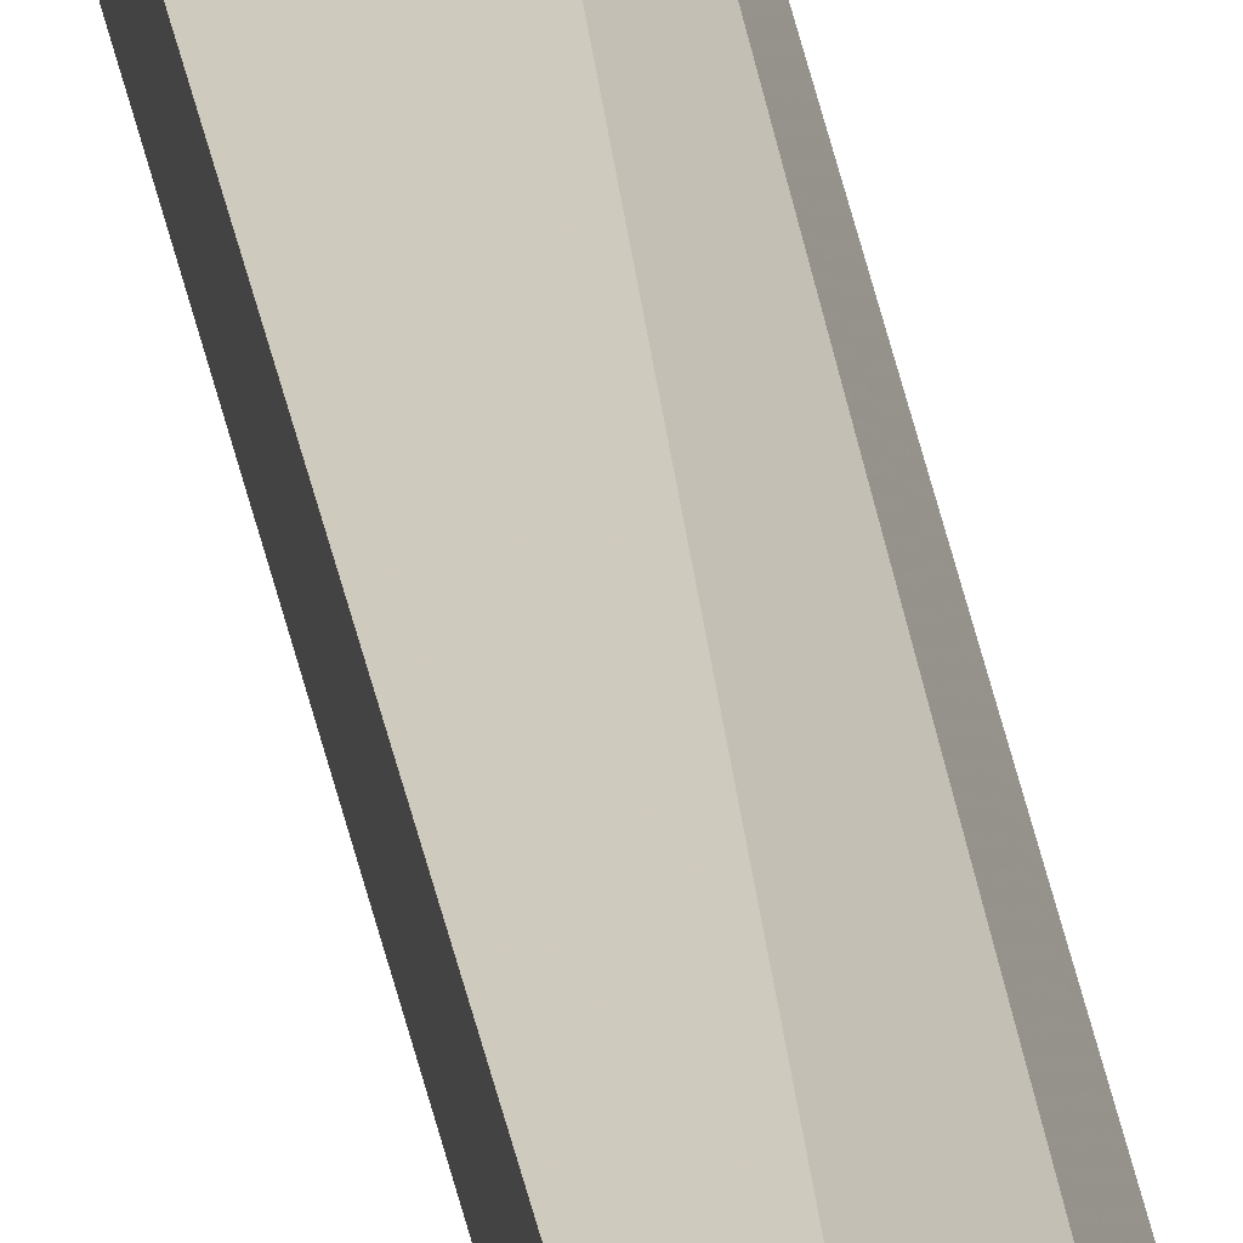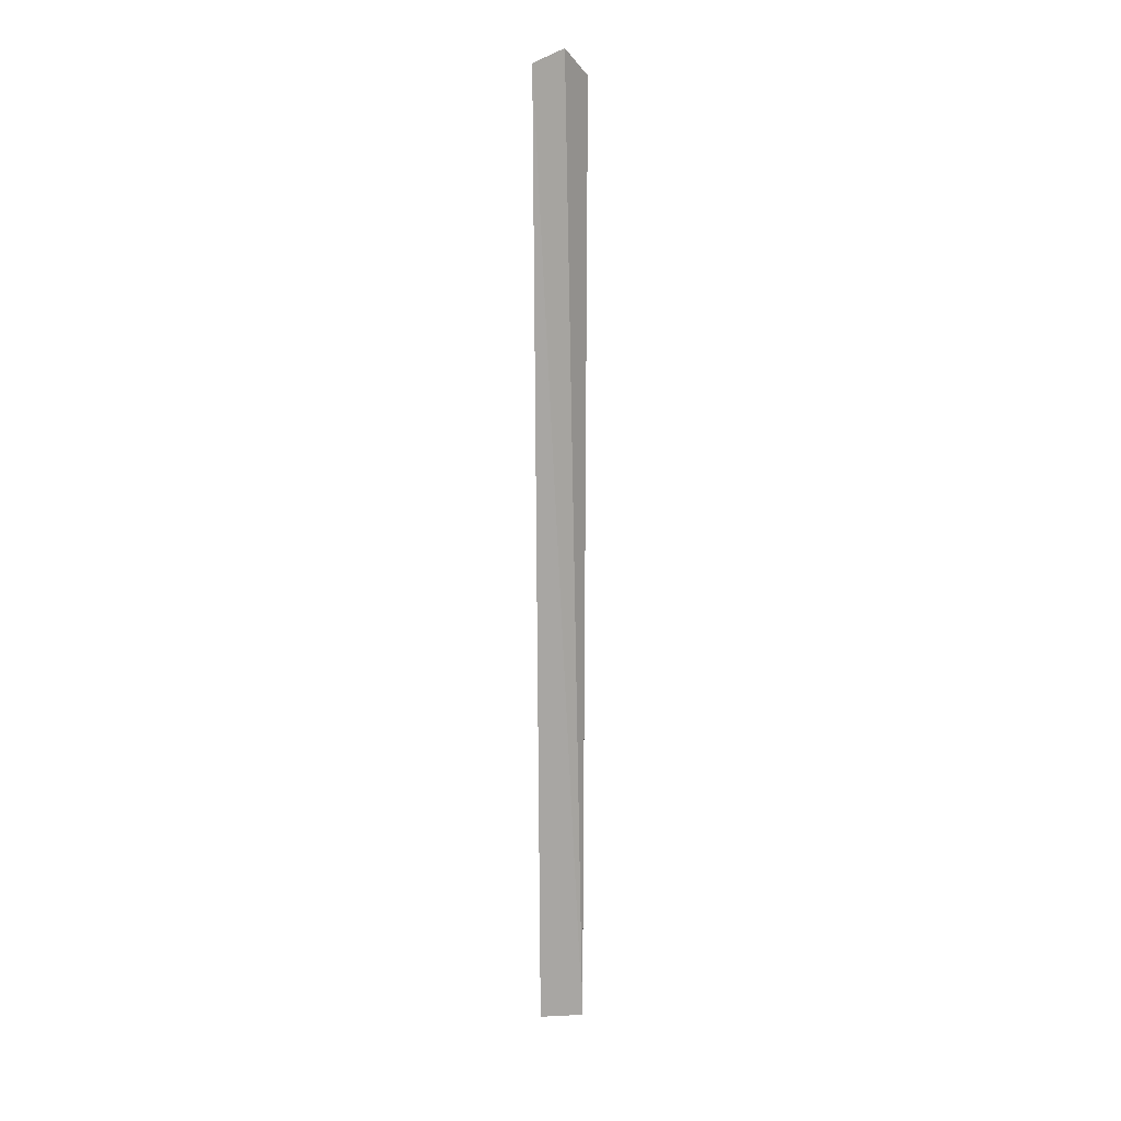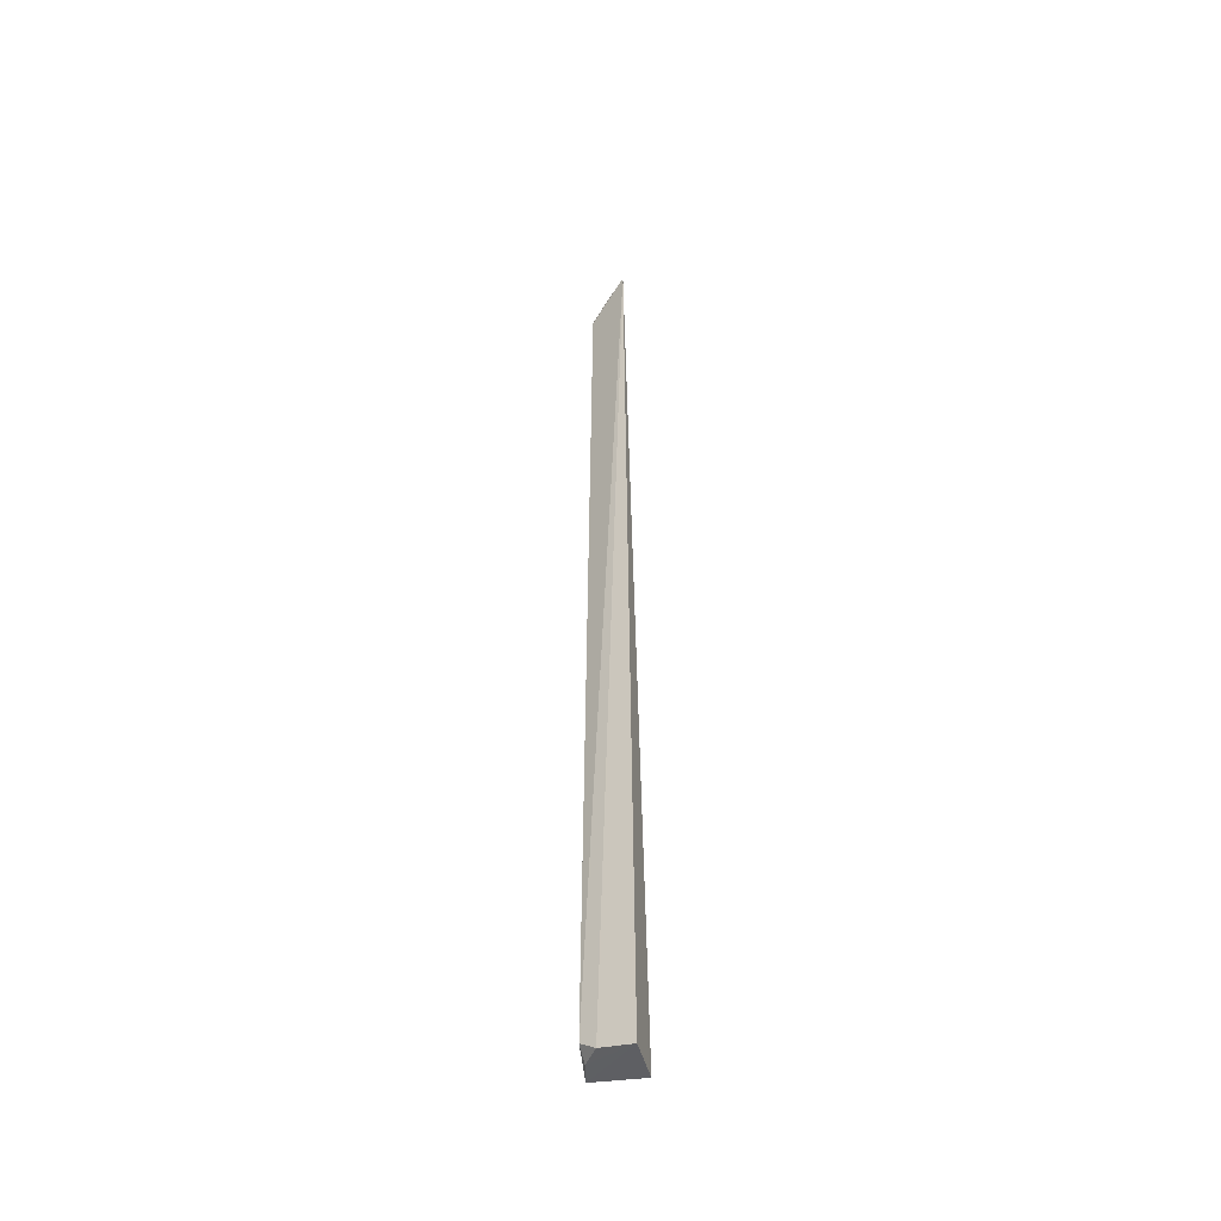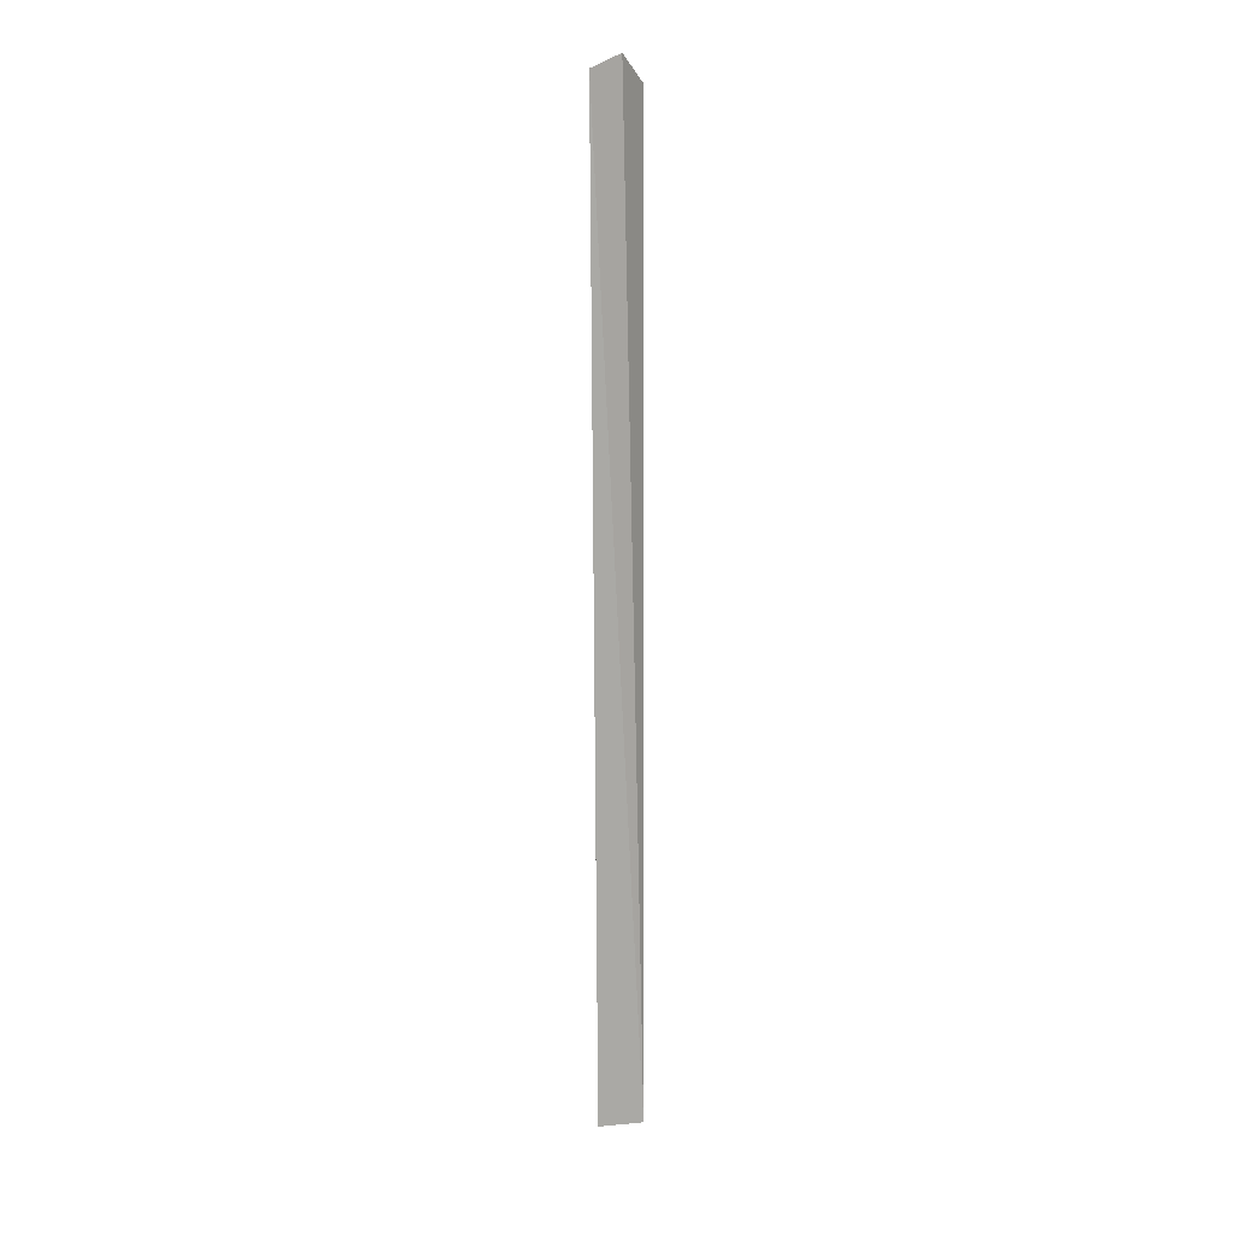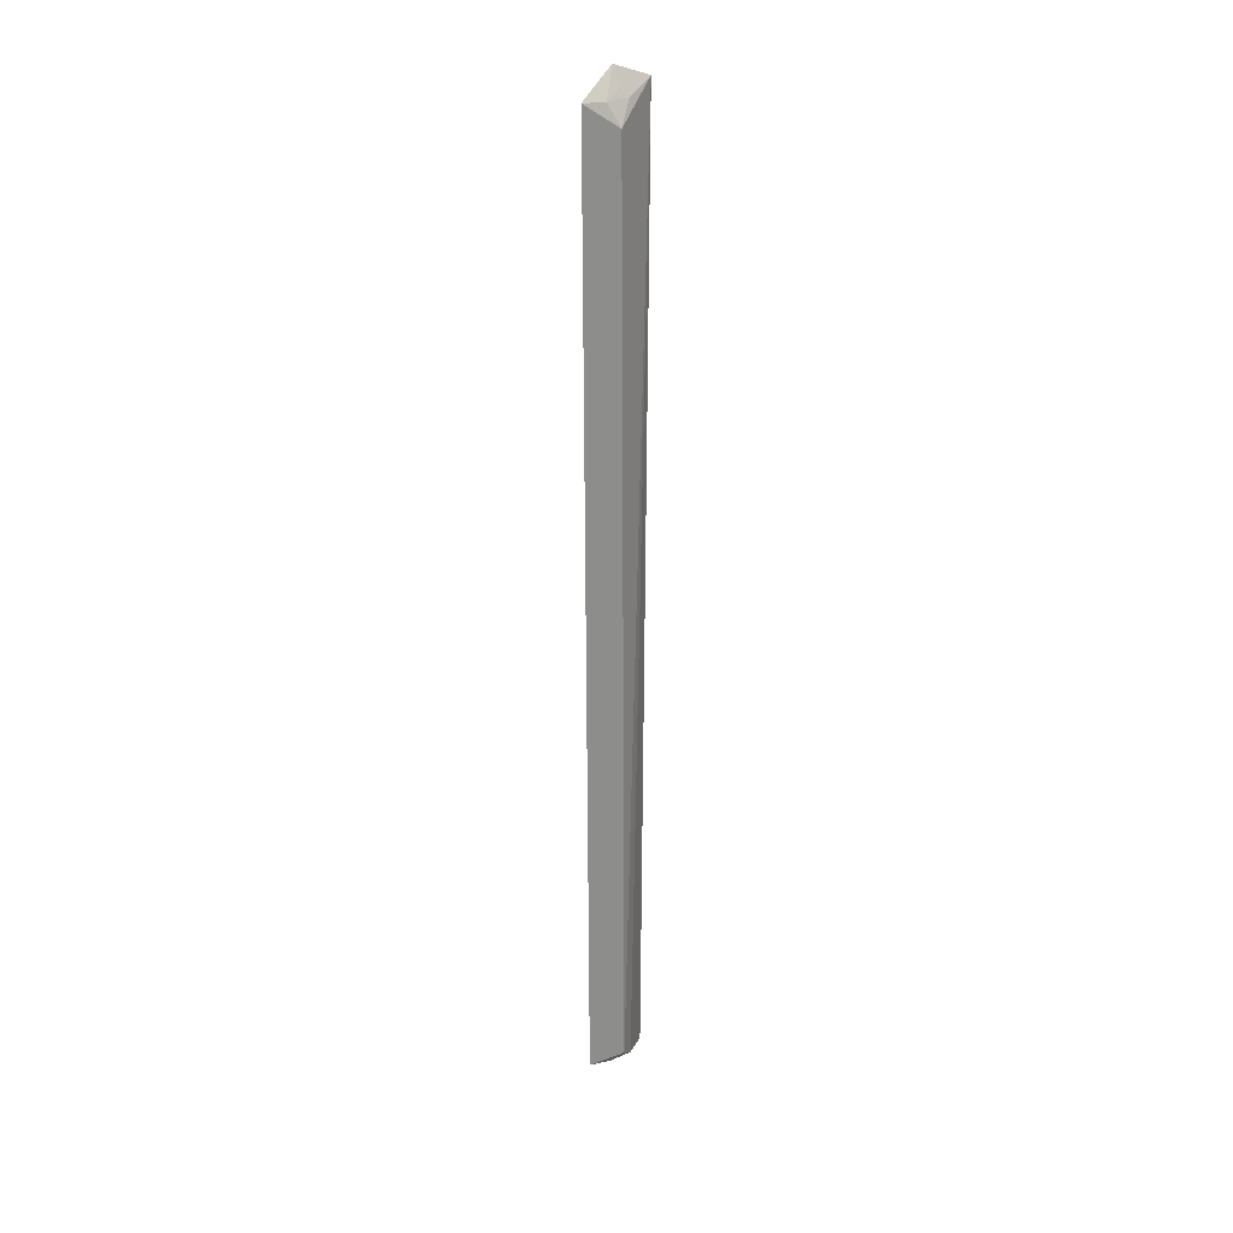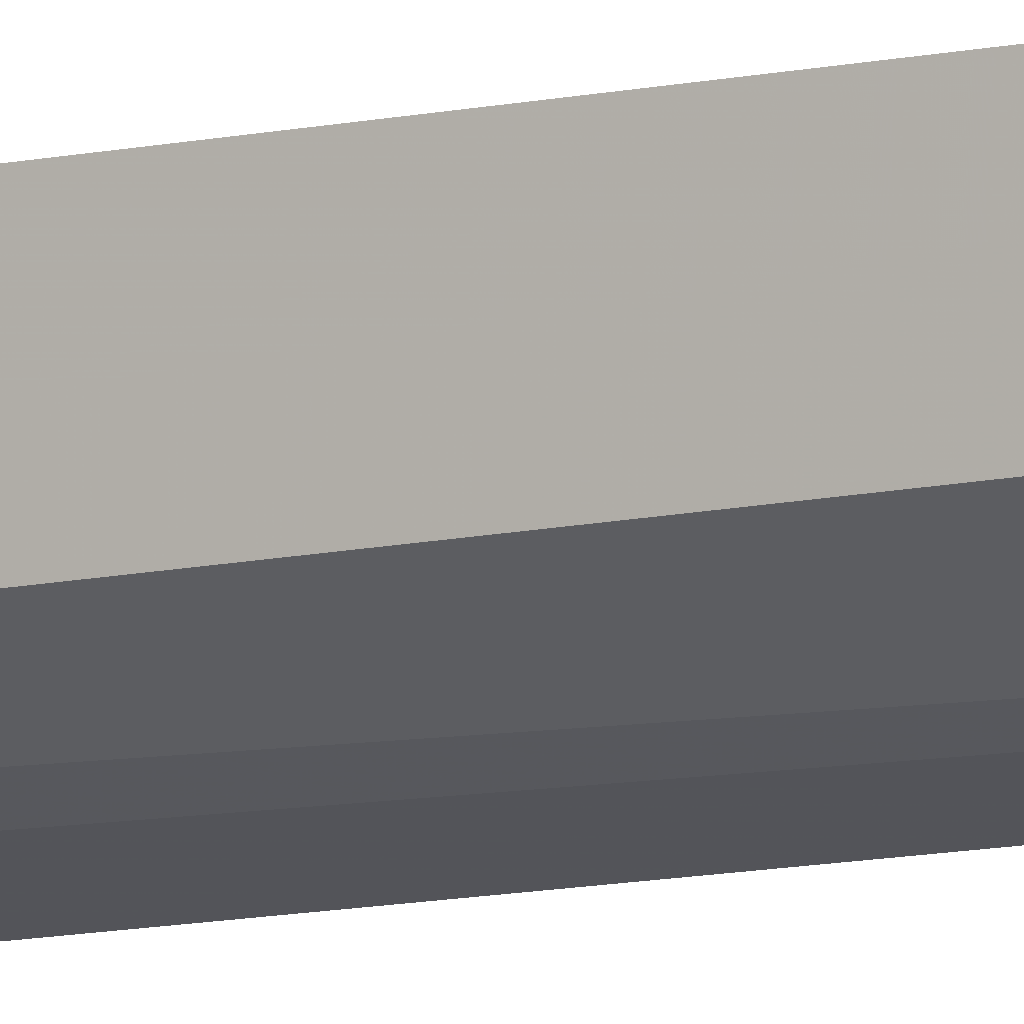
<metadata>
{"format":"obj","ext":"obj","renderer":"f3d","projection":"perspective","resolution":1024,"background":"white","views":[{"elev":23.5,"azim":-7.1,"up":"+Y"},{"elev":16.4,"azim":84.4,"up":"+Z"},{"elev":-46.4,"azim":16.4,"up":"+Z"},{"elev":14.8,"azim":78.6,"up":"+Z"},{"elev":26.2,"azim":-89.7,"up":"+Z"},{"elev":-10.7,"azim":-60.1,"up":"+Y"}]}
</metadata>
<code>
v -0.08582 -0.0833 0.1458
v -0.08241 -0.08044 -0.4995
v -0.08334 -0.05092 -0.5
v -0.1155 -0.04607 0.1372
v -0.1153 -0.06992 -0.4861
v -0.09701 -0.06239 0.1542
v -0.105 -0.07401 -0.4936
v -0.1125 -0.06757 0.1229
v -0.1186 -0.04719 -0.494
v -0.1108 -0.05951 0.1367
v -0.1149 -0.061 -0.493
v -0.1022 -0.07159 0.1372
v -0.102 -0.06661 0.1429
f 1 2 3
f 6 1 3
f 6 3 4
f 7 2 1
f 7 1 5
f 8 5 1
f 8 4 5
f 9 5 4
f 9 4 3
f 9 3 2
f 10 6 4
f 10 4 8
f 11 7 5
f 11 5 9
f 11 9 2
f 11 2 7
f 12 10 8
f 12 8 1
f 13 6 10
f 13 10 12
f 13 12 1
f 13 1 6

</code>
